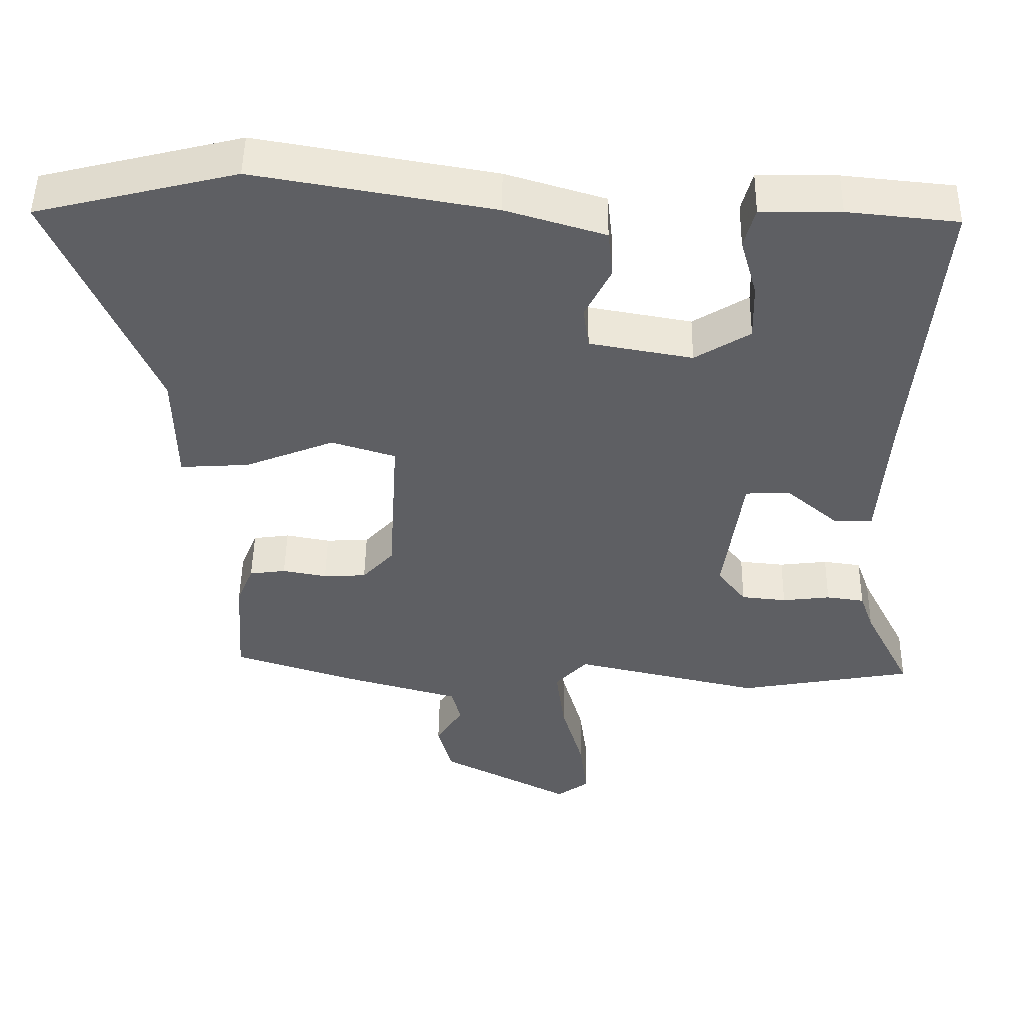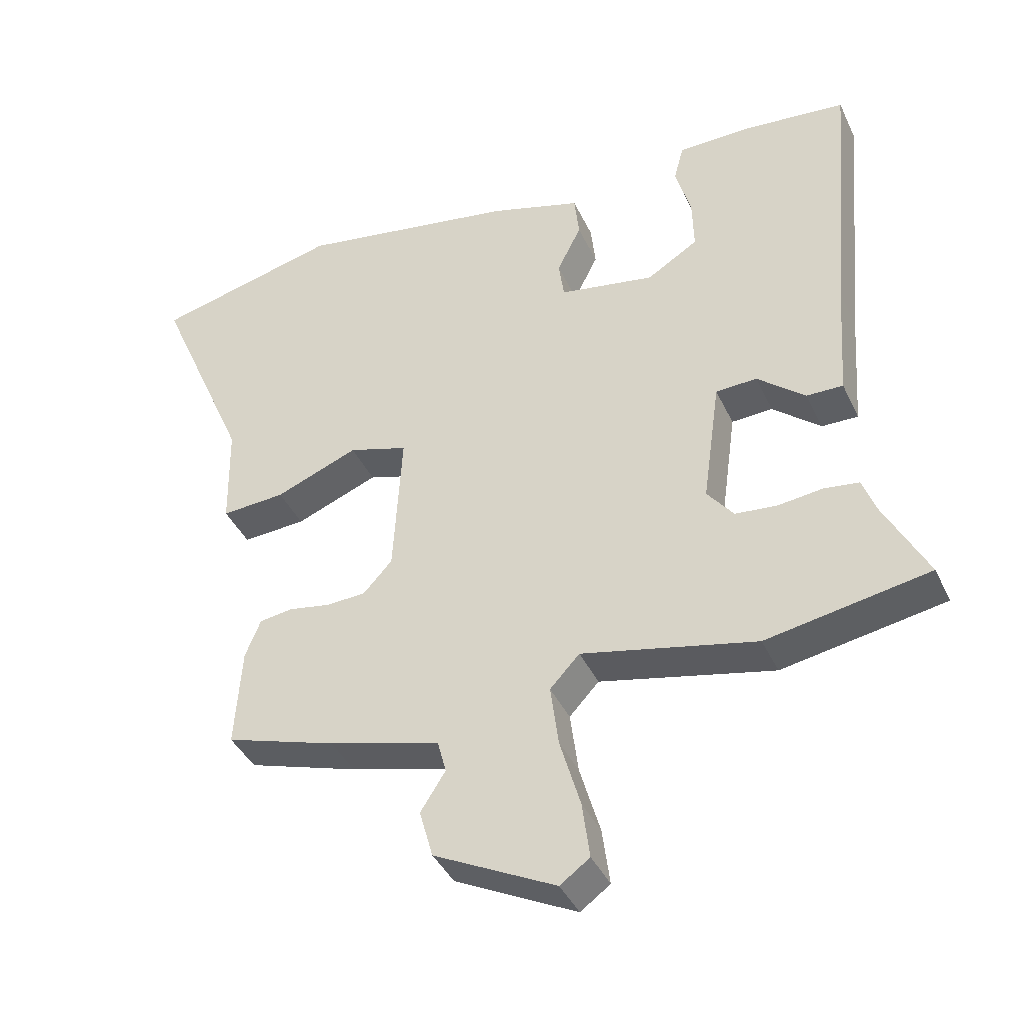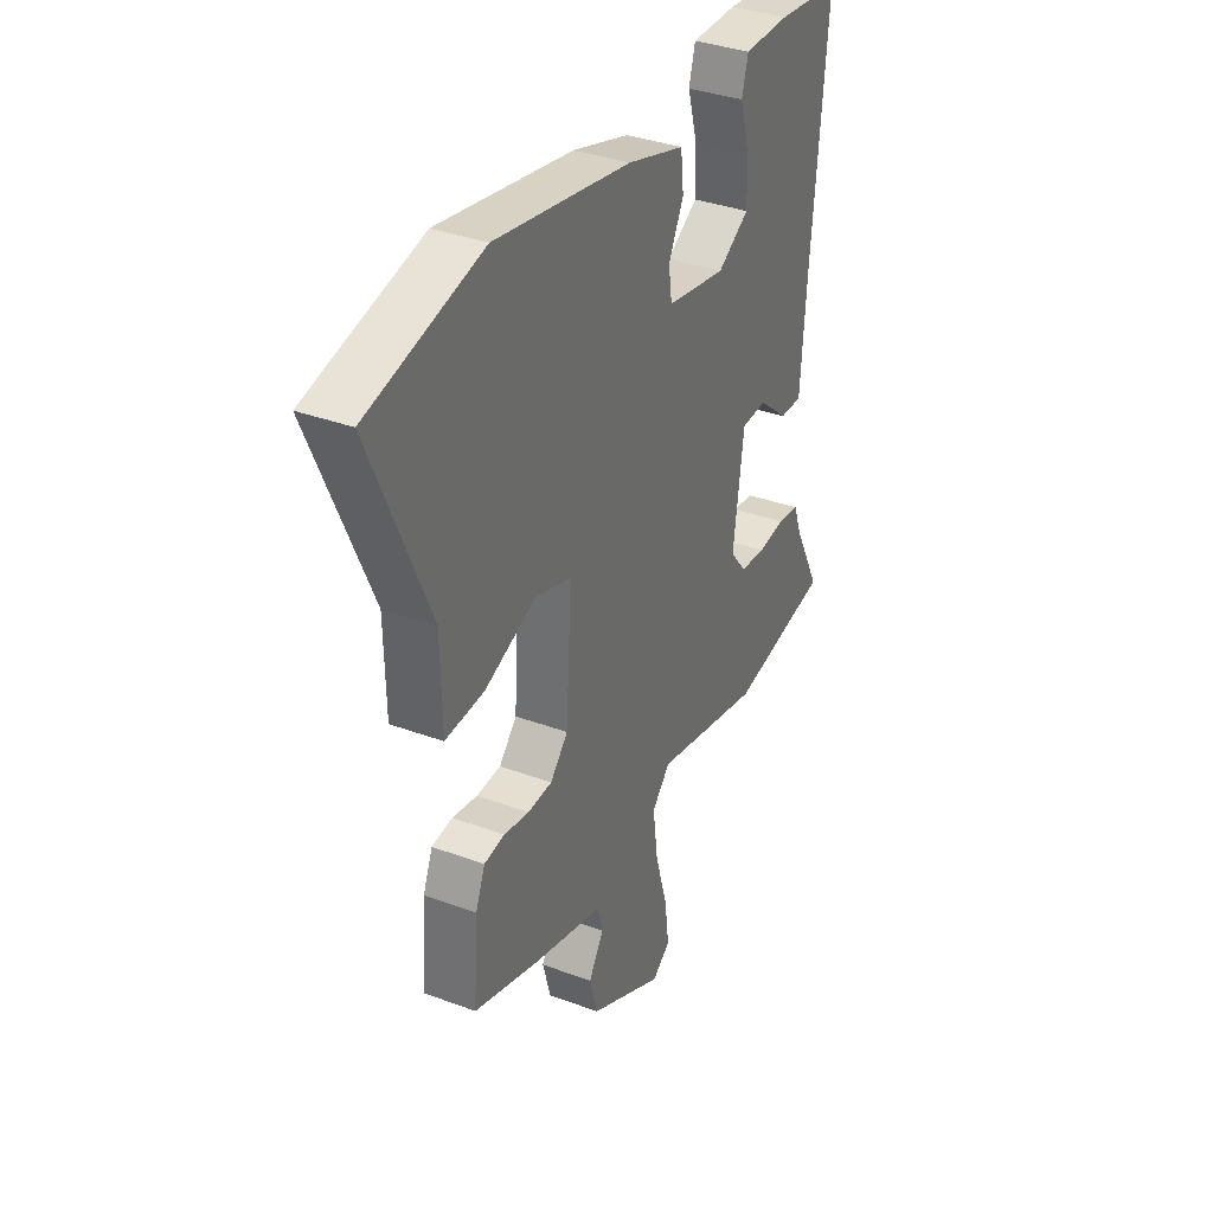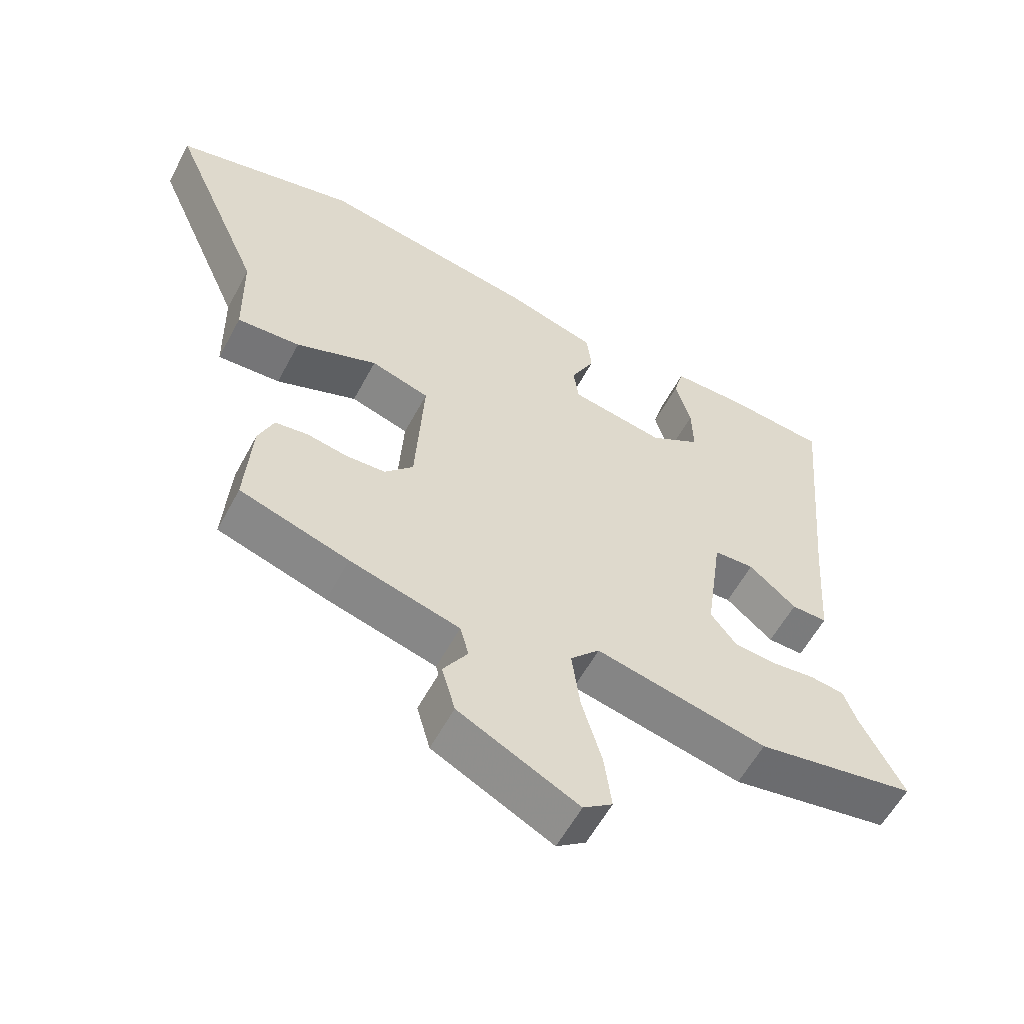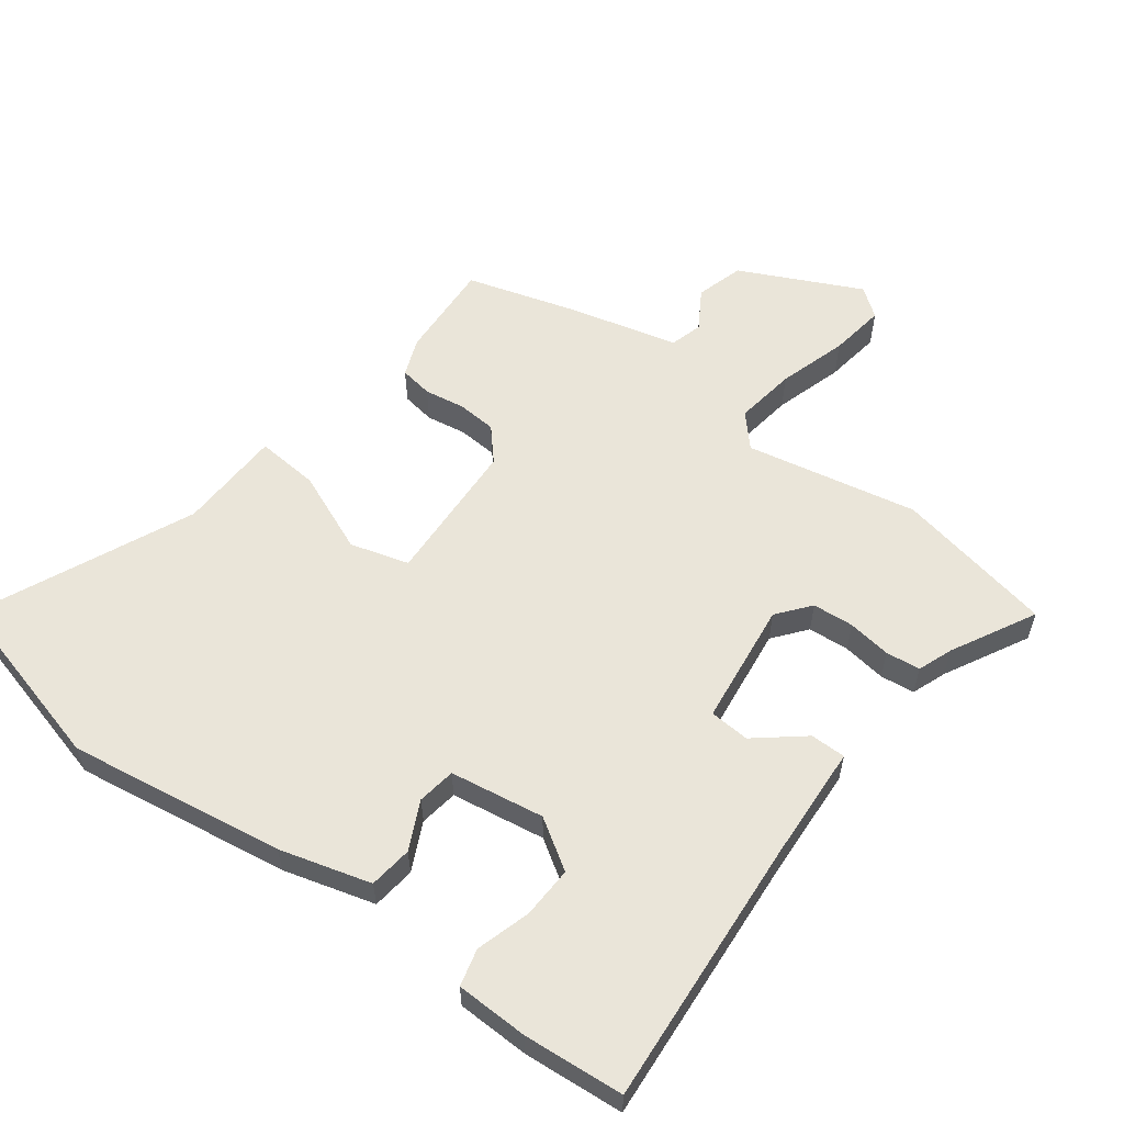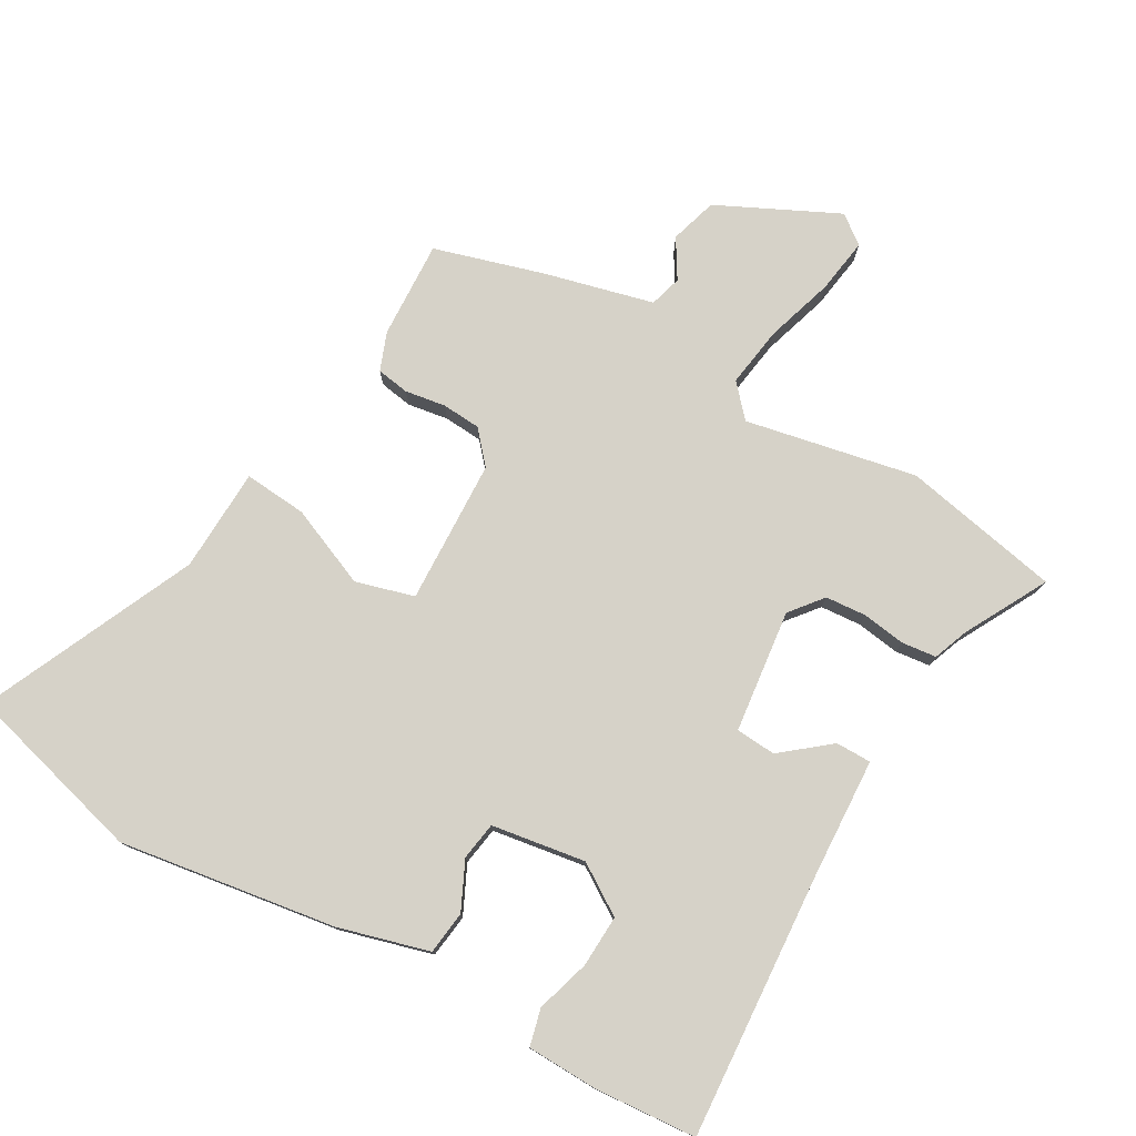
<metadata>
{"format":"obj","ext":"obj","renderer":"f3d","projection":"perspective","resolution":1024,"background":"white","views":[{"elev":48.9,"azim":0.9,"up":"+Z"},{"elev":-40.4,"azim":23.5,"up":"+Z"},{"elev":35.3,"azim":-63.7,"up":"+Z"},{"elev":-58.0,"azim":-27.9,"up":"+Z"},{"elev":58.3,"azim":37.7,"up":"+Y"},{"elev":77.5,"azim":30.9,"up":"+Y"}]}
</metadata>
<code>
v 0.543 0.07 -0.492
v 0.302 0.07 -0.535
v 0.044 0.07 -0.478
v 0 0.07 -0.525
v 0.012 0.07 -0.617
v 0.042 0.07 -0.721
v 0.053 0.07 -0.805
v 0.009 0.07 -0.837
v -0.171 0.07 -0.746
v -0.191 0.07 -0.674
v -0.154 0.07 -0.616
v -0.167 0.07 -0.567
v -0.332 0.07 -0.522
v -0.496 0.07 -0.47
v -0.486 0.07 -0.322
v -0.463 0.07 -0.265
v -0.413 0.07 -0.258
v -0.352 0.07 -0.269
v -0.293 0.07 -0.266
v -0.25 0.07 -0.219
v -0.237 0.07 0
v -0.325 0.07 0.027
v -0.448 0.07 -0.022
v -0.543 0.07 -0.028
v -0.546 0.07 0.129
v -0.686 0.07 0.454
v -0.411 0.07 0.522
v -0.084 0.07 0.466
v 0.053 0.07 0.425
v 0.06 0.07 0.359
v 0.024 0.07 0.287
v 0.032 0.07 0.229
v 0.174 0.07 0.204
v 0.25 0.07 0.251
v 0.248 0.07 0.33
v 0.225 0.07 0.412
v 0.24 0.07 0.468
v 0.35 0.07 0.469
v 0.502 0.07 0.454
v 0.465 0.07 0.05
v 0.452 0.07 -0.129
v 0.398 0.07 -0.128
v 0.327 0.07 -0.068
v 0.266 0.07 -0.071
v 0.24 0.07 -0.257
v 0.279 0.07 -0.307
v 0.341 0.07 -0.313
v 0.407 0.07 -0.305
v 0.459 0.07 -0.312
v 0.478 0.07 -0.365
v 0.543 0 -0.492
v 0.302 0 -0.535
v 0.044 0 -0.478
v 0 0 -0.525
v 0.012 0 -0.617
v 0.042 0 -0.721
v 0.053 0 -0.805
v 0.009 0 -0.837
v -0.171 0 -0.746
v -0.191 0 -0.674
v -0.154 0 -0.616
v -0.167 0 -0.567
v -0.332 0 -0.522
v -0.496 0 -0.47
v -0.486 0 -0.322
v -0.463 0 -0.265
v -0.413 0 -0.258
v -0.352 0 -0.269
v -0.293 0 -0.266
v -0.25 0 -0.219
v -0.237 0 0
v -0.325 0 0.027
v -0.448 0 -0.022
v -0.543 0 -0.028
v -0.546 0 0.129
v -0.686 0 0.454
v -0.411 0 0.522
v -0.084 0 0.466
v 0.053 0 0.425
v 0.06 0 0.359
v 0.024 0 0.287
v 0.032 0 0.229
v 0.174 0 0.204
v 0.25 0 0.251
v 0.248 0 0.33
v 0.225 0 0.412
v 0.24 0 0.468
v 0.35 0 0.469
v 0.502 0 0.454
v 0.465 0 0.05
v 0.452 0 -0.129
v 0.398 0 -0.128
v 0.327 0 -0.068
v 0.266 0 -0.071
v 0.24 0 -0.257
v 0.279 0 -0.307
v 0.341 0 -0.313
v 0.407 0 -0.305
v 0.459 0 -0.312
v 0.478 0 -0.365
f 47 48 49 50
f 1 2 3
f 50 1 3
f 47 50 3
f 46 47 3
f 45 46 3
f 44 45 3 4
f 40 41 42 43
f 40 43 44
f 38 39 40
f 37 38 40
f 36 37 40
f 35 36 40
f 34 35 40 44
f 33 34 44 4
f 29 30 31
f 28 29 31
f 27 28 31
f 26 27 31
f 25 26 31
f 25 31 32
f 24 25 32
f 23 24 32
f 22 23 32
f 21 22 32 33
f 16 17 18
f 15 16 18
f 14 15 18
f 13 14 18
f 12 13 18
f 12 18 19
f 9 10 11
f 8 9 11
f 7 8 11
f 6 7 11
f 5 6 11
f 4 5 11 12
f 33 4 12
f 21 33 12
f 20 21 12
f 12 19 20
f 100 99 98 97
f 53 52 51
f 53 51 100
f 53 100 97
f 53 97 96
f 53 96 95
f 54 53 95 94
f 93 92 91 90
f 94 93 90
f 90 89 88
f 90 88 87
f 90 87 86
f 90 86 85
f 94 90 85 84
f 54 94 84 83
f 81 80 79
f 81 79 78
f 81 78 77
f 81 77 76
f 81 76 75
f 82 81 75
f 82 75 74
f 82 74 73
f 82 73 72
f 83 82 72 71
f 68 67 66
f 68 66 65
f 68 65 64
f 68 64 63
f 68 63 62
f 69 68 62
f 61 60 59
f 61 59 58
f 61 58 57
f 61 57 56
f 61 56 55
f 62 61 55 54
f 62 54 83
f 62 83 71
f 62 71 70
f 70 69 62
f 1 51 52 2
f 2 52 53 3
f 3 53 54 4
f 4 54 55 5
f 5 55 56 6
f 6 56 57 7
f 7 57 58 8
f 8 58 59 9
f 9 59 60 10
f 10 60 61 11
f 11 61 62 12
f 12 62 63 13
f 13 63 64 14
f 14 64 65 15
f 15 65 66 16
f 16 66 67 17
f 17 67 68 18
f 18 68 69 19
f 19 69 70 20
f 20 70 71 21
f 21 71 72 22
f 22 72 73 23
f 23 73 74 24
f 24 74 75 25
f 25 75 76 26
f 26 76 77 27
f 27 77 78 28
f 28 78 79 29
f 29 79 80 30
f 30 80 81 31
f 31 81 82 32
f 32 82 83 33
f 33 83 84 34
f 34 84 85 35
f 35 85 86 36
f 36 86 87 37
f 37 87 88 38
f 38 88 89 39
f 39 89 90 40
f 40 90 91 41
f 41 91 92 42
f 42 92 93 43
f 43 93 94 44
f 44 94 95 45
f 45 95 96 46
f 46 96 97 47
f 47 97 98 48
f 48 98 99 49
f 49 99 100 50
f 50 100 51 1

</code>
